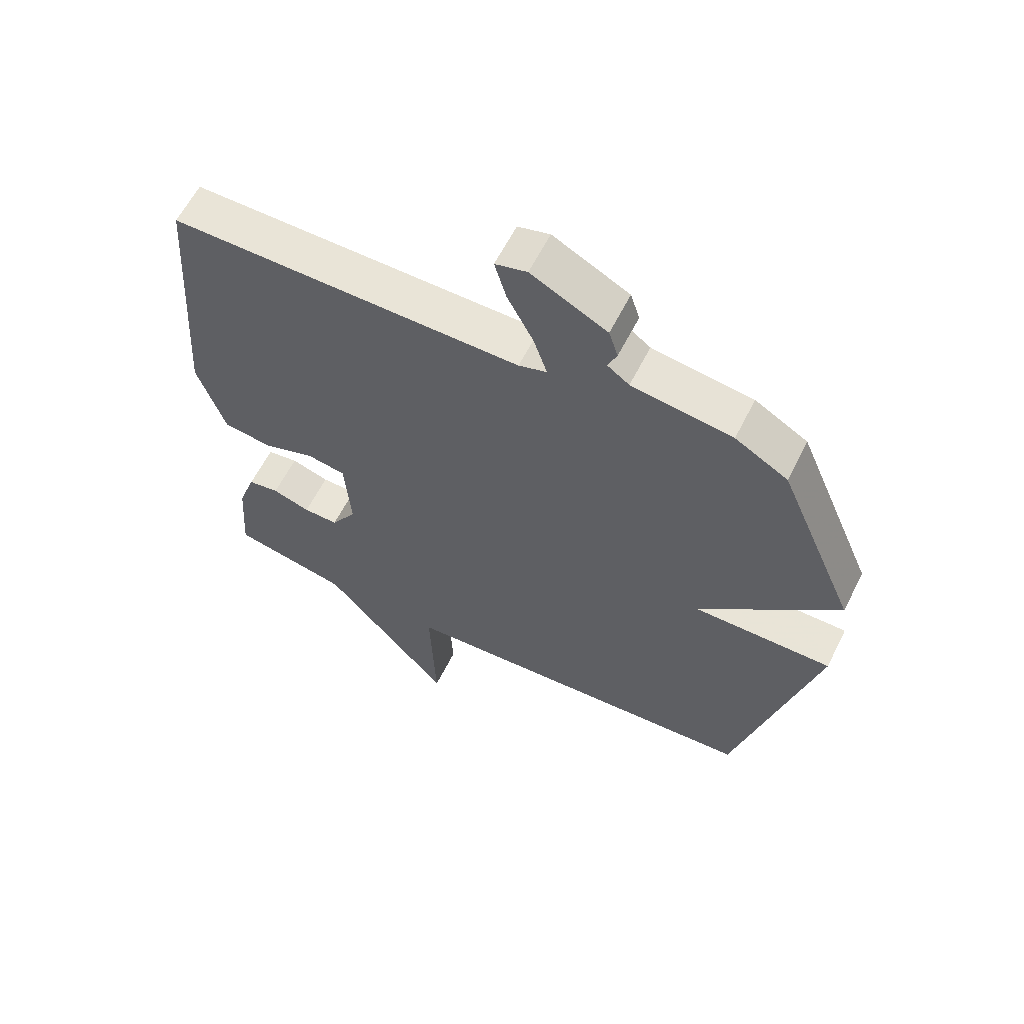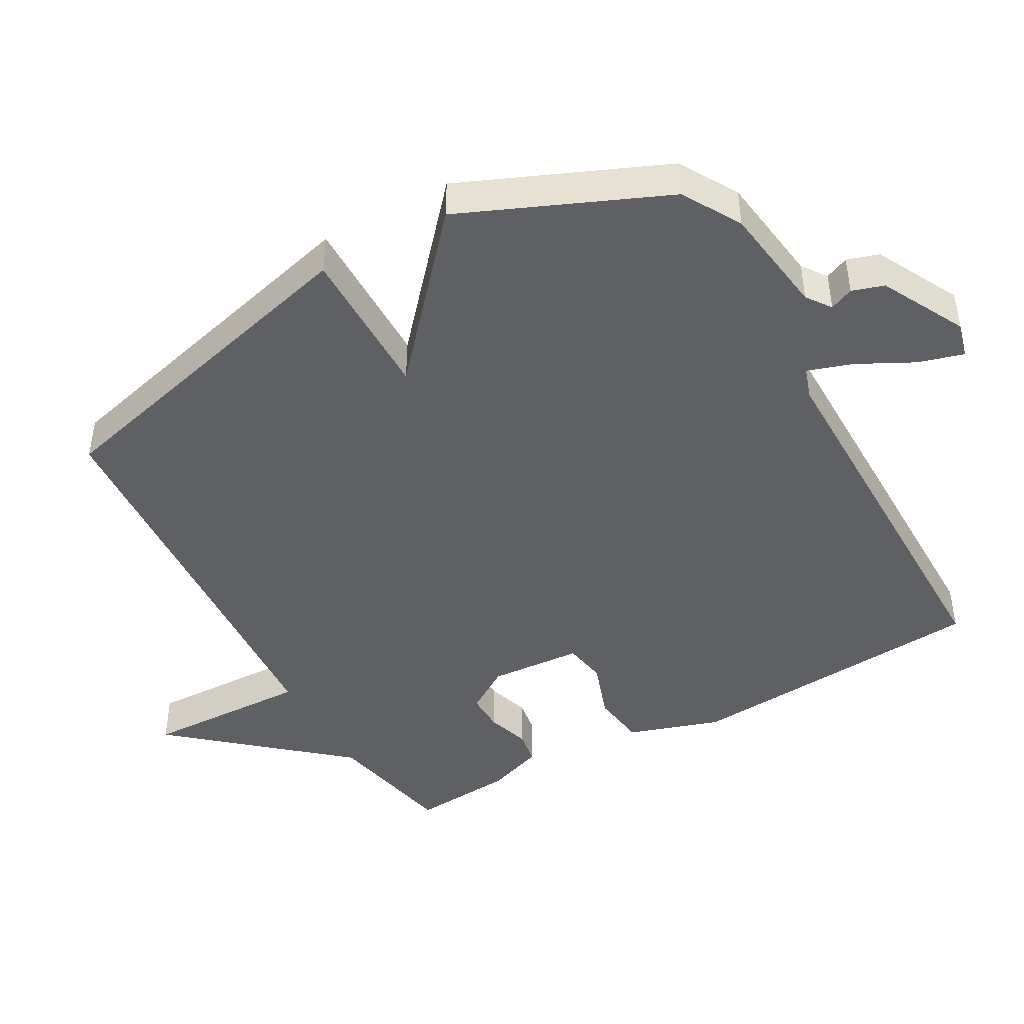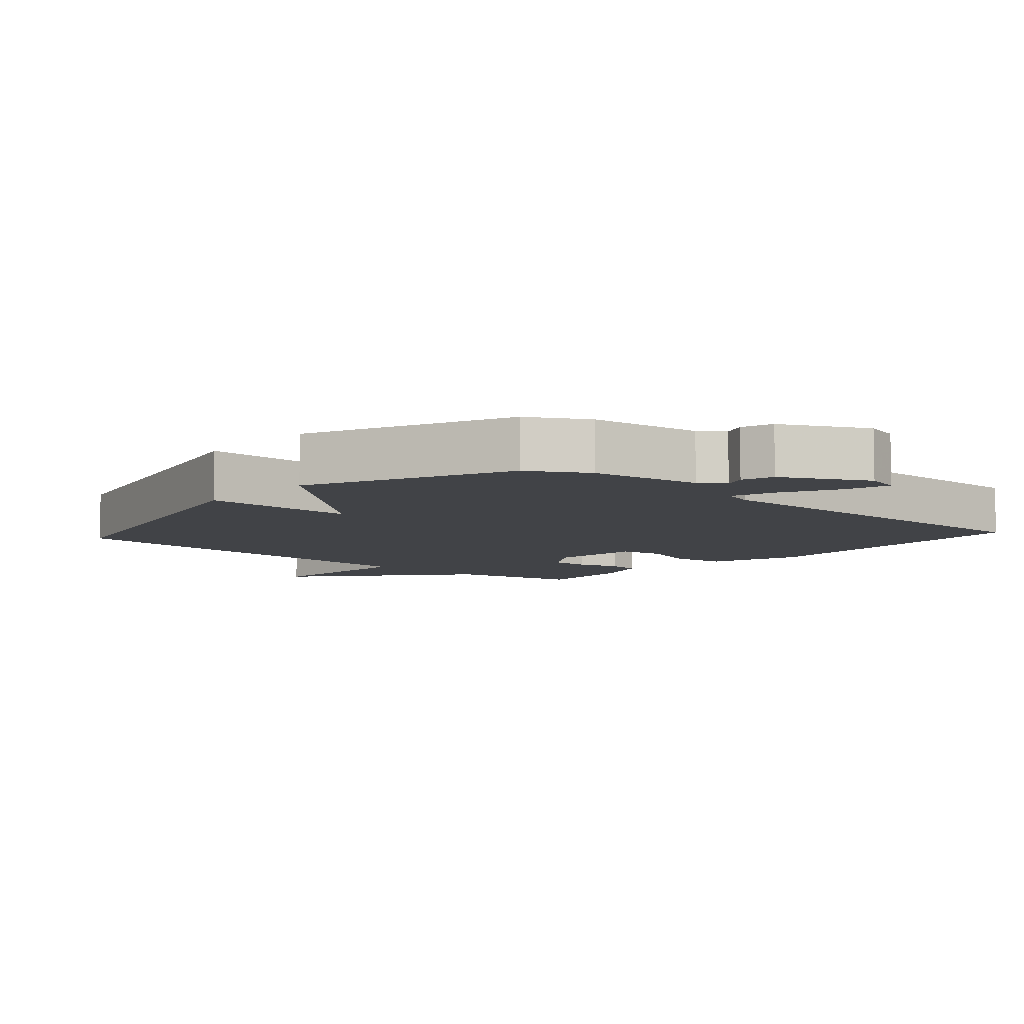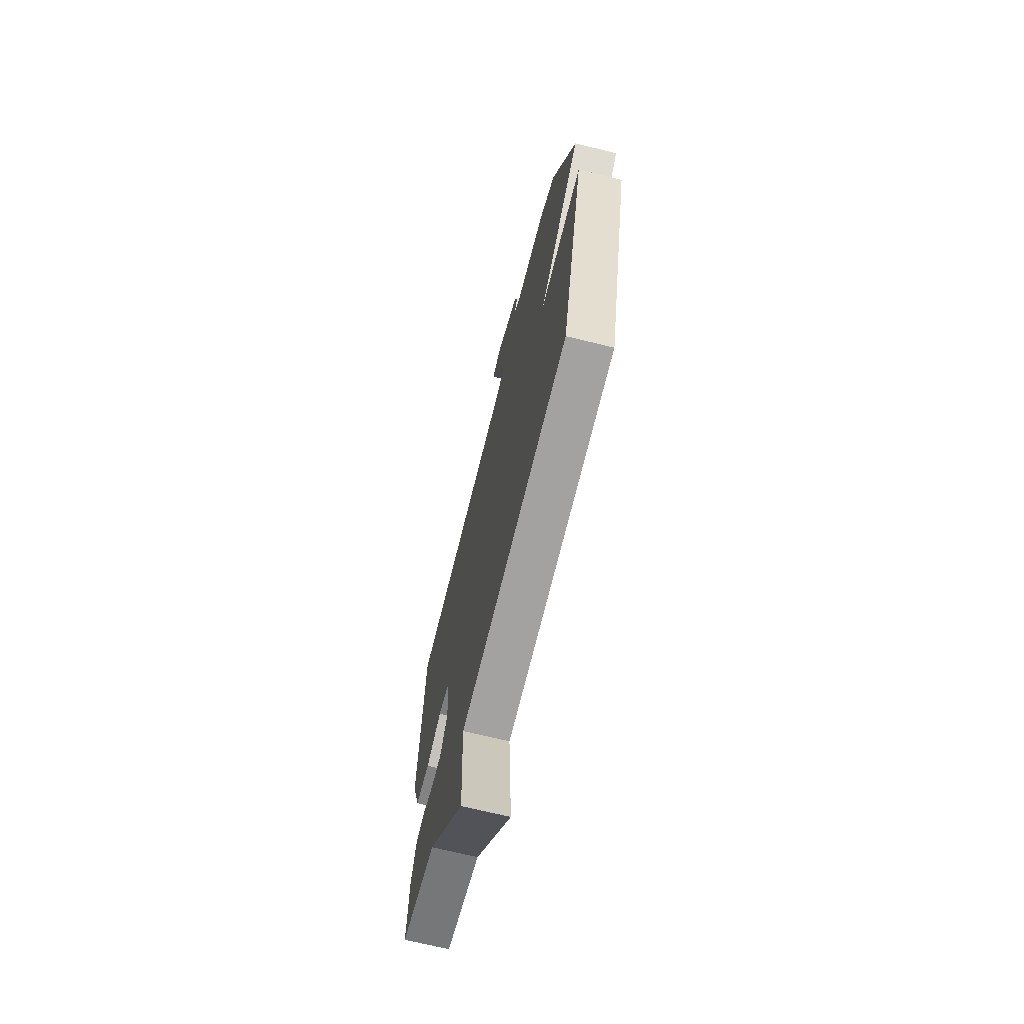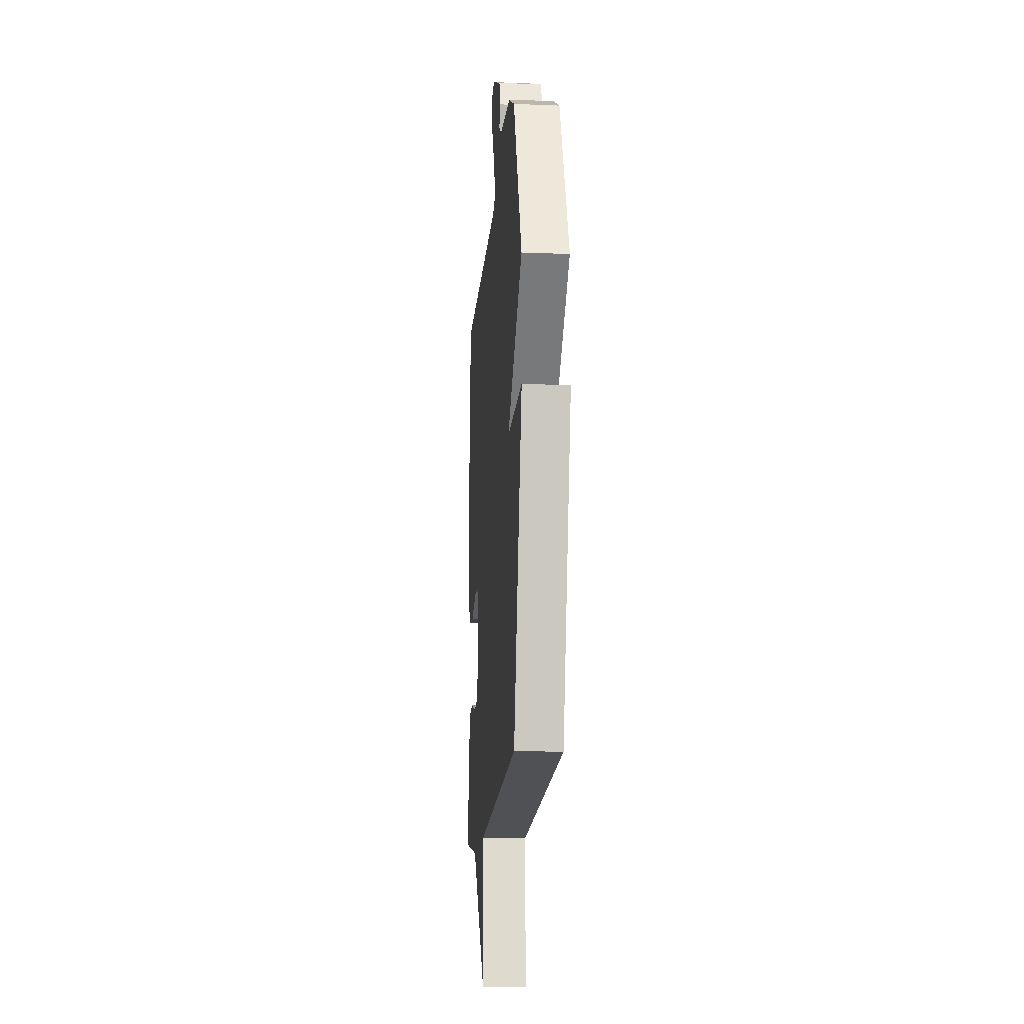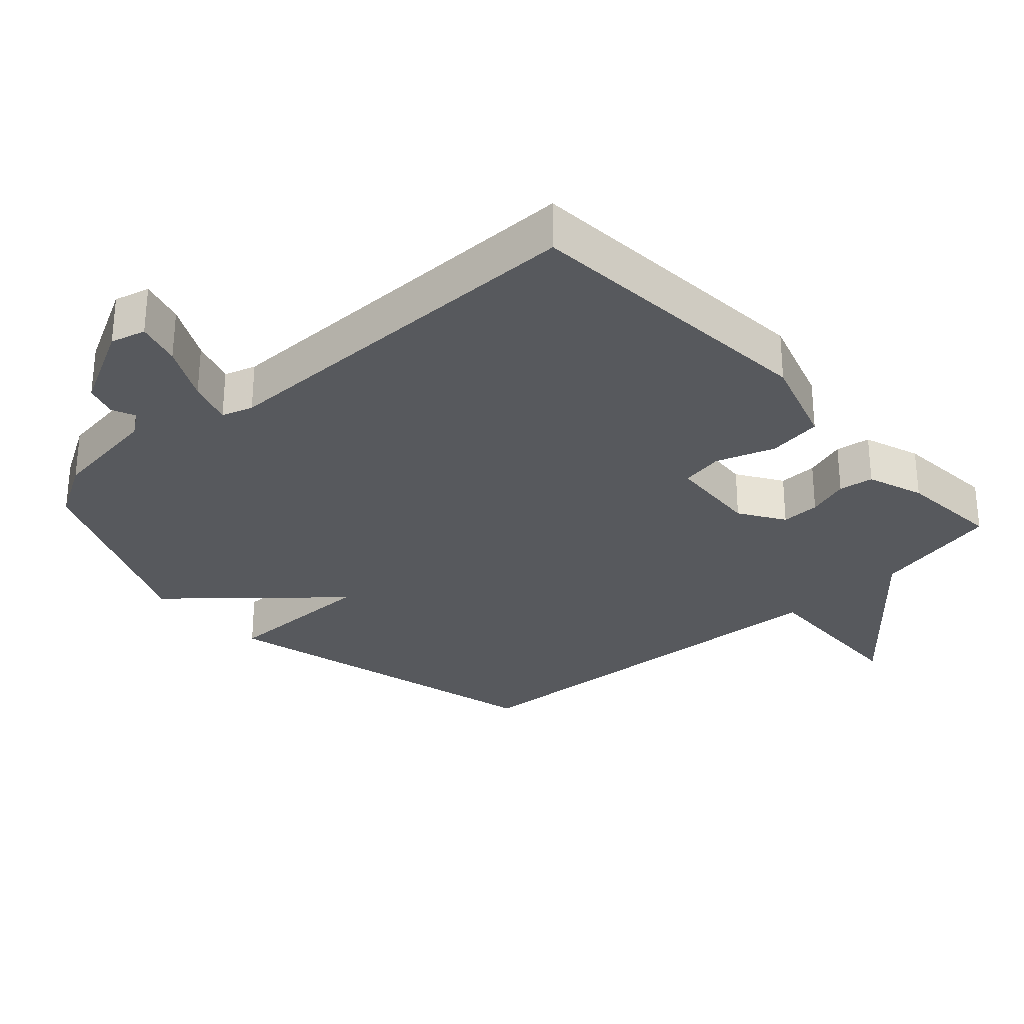
<metadata>
{"format":"obj","ext":"obj","renderer":"f3d","projection":"perspective","resolution":1024,"background":"white","views":[{"elev":61.2,"azim":-153.3,"up":"+Z"},{"elev":-45.0,"azim":-60.6,"up":"+Y"},{"elev":-7.3,"azim":-41.8,"up":"+Y"},{"elev":-68.9,"azim":-103.9,"up":"+Z"},{"elev":-16.0,"azim":-94.8,"up":"+Z"},{"elev":-29.5,"azim":42.5,"up":"+Y"}]}
</metadata>
<code>
v 0.5 0.07 0.5
v 0.532 0.07 0.051
v 0.487 0.07 -0.085
v 0.407 0.07 -0.096
v 0.321 0.07 -0.066
v 0.258 0.07 -0.077
v 0.248 0.07 -0.213
v 0.29 0.07 -0.279
v 0.347 0.07 -0.278
v 0.409 0.07 -0.258
v 0.46 0.07 -0.266
v 0.489 0.07 -0.349
v 0.5 0.07 -0.5
v 0.309 0.07 -0.54
v 0.1 0.07 -0.784
v 0.109 0.07 -0.54
v -0.5 0.07 -0.5
v -0.628 0.07 0.002
v -0.4 0.07 0
v -0.628 0.07 0.202
v -0.5 0.07 0.5
v -0.414 0.07 0.55
v -0.25 0.07 0.572
v -0.214 0.07 0.598
v -0.229 0.07 0.633
v -0.214 0.07 0.68
v -0.09 0.07 0.744
v -0.038 0.07 0.73
v -0.057 0.07 0.664
v -0.1 0.07 0.581
v -0.122 0.07 0.515
v -0.076 0.07 0.5
v 0.5 0 0.5
v 0.532 0 0.051
v 0.487 0 -0.085
v 0.407 0 -0.096
v 0.321 0 -0.066
v 0.258 0 -0.077
v 0.248 0 -0.213
v 0.29 0 -0.279
v 0.347 0 -0.278
v 0.409 0 -0.258
v 0.46 0 -0.266
v 0.489 0 -0.349
v 0.5 0 -0.5
v 0.309 0 -0.54
v 0.1 0 -0.784
v 0.109 0 -0.54
v -0.5 0 -0.5
v -0.628 0 0.002
v -0.4 0 0
v -0.628 0 0.202
v -0.5 0 0.5
v -0.414 0 0.55
v -0.25 0 0.572
v -0.214 0 0.598
v -0.229 0 0.633
v -0.214 0 0.68
v -0.09 0 0.744
v -0.038 0 0.73
v -0.057 0 0.664
v -0.1 0 0.581
v -0.122 0 0.515
v -0.076 0 0.5
f 28 29 30
f 27 28 30
f 26 27 30
f 25 26 30
f 24 25 30
f 23 24 30 31
f 22 23 31
f 21 22 31
f 20 21 31
f 19 20 31
f 16 17 18 19
f 16 19 31 32
f 14 15 16
f 13 14 16
f 12 13 16
f 11 12 16
f 10 11 16
f 9 10 16
f 8 9 16
f 7 8 16
f 6 7 16 32
f 3 4 5
f 2 3 5
f 1 2 5
f 32 1 5
f 5 6 32
f 62 61 60
f 62 60 59
f 62 59 58
f 62 58 57
f 62 57 56
f 63 62 56 55
f 63 55 54
f 63 54 53
f 63 53 52
f 63 52 51
f 51 50 49 48
f 64 63 51 48
f 48 47 46
f 48 46 45
f 48 45 44
f 48 44 43
f 48 43 42
f 48 42 41
f 48 41 40
f 48 40 39
f 64 48 39 38
f 37 36 35
f 37 35 34
f 37 34 33
f 37 33 64
f 64 38 37
f 1 33 34 2
f 2 34 35 3
f 3 35 36 4
f 4 36 37 5
f 5 37 38 6
f 6 38 39 7
f 7 39 40 8
f 8 40 41 9
f 9 41 42 10
f 10 42 43 11
f 11 43 44 12
f 12 44 45 13
f 13 45 46 14
f 14 46 47 15
f 15 47 48 16
f 16 48 49 17
f 17 49 50 18
f 18 50 51 19
f 19 51 52 20
f 20 52 53 21
f 21 53 54 22
f 22 54 55 23
f 23 55 56 24
f 24 56 57 25
f 25 57 58 26
f 26 58 59 27
f 27 59 60 28
f 28 60 61 29
f 29 61 62 30
f 30 62 63 31
f 31 63 64 32
f 32 64 33 1

</code>
